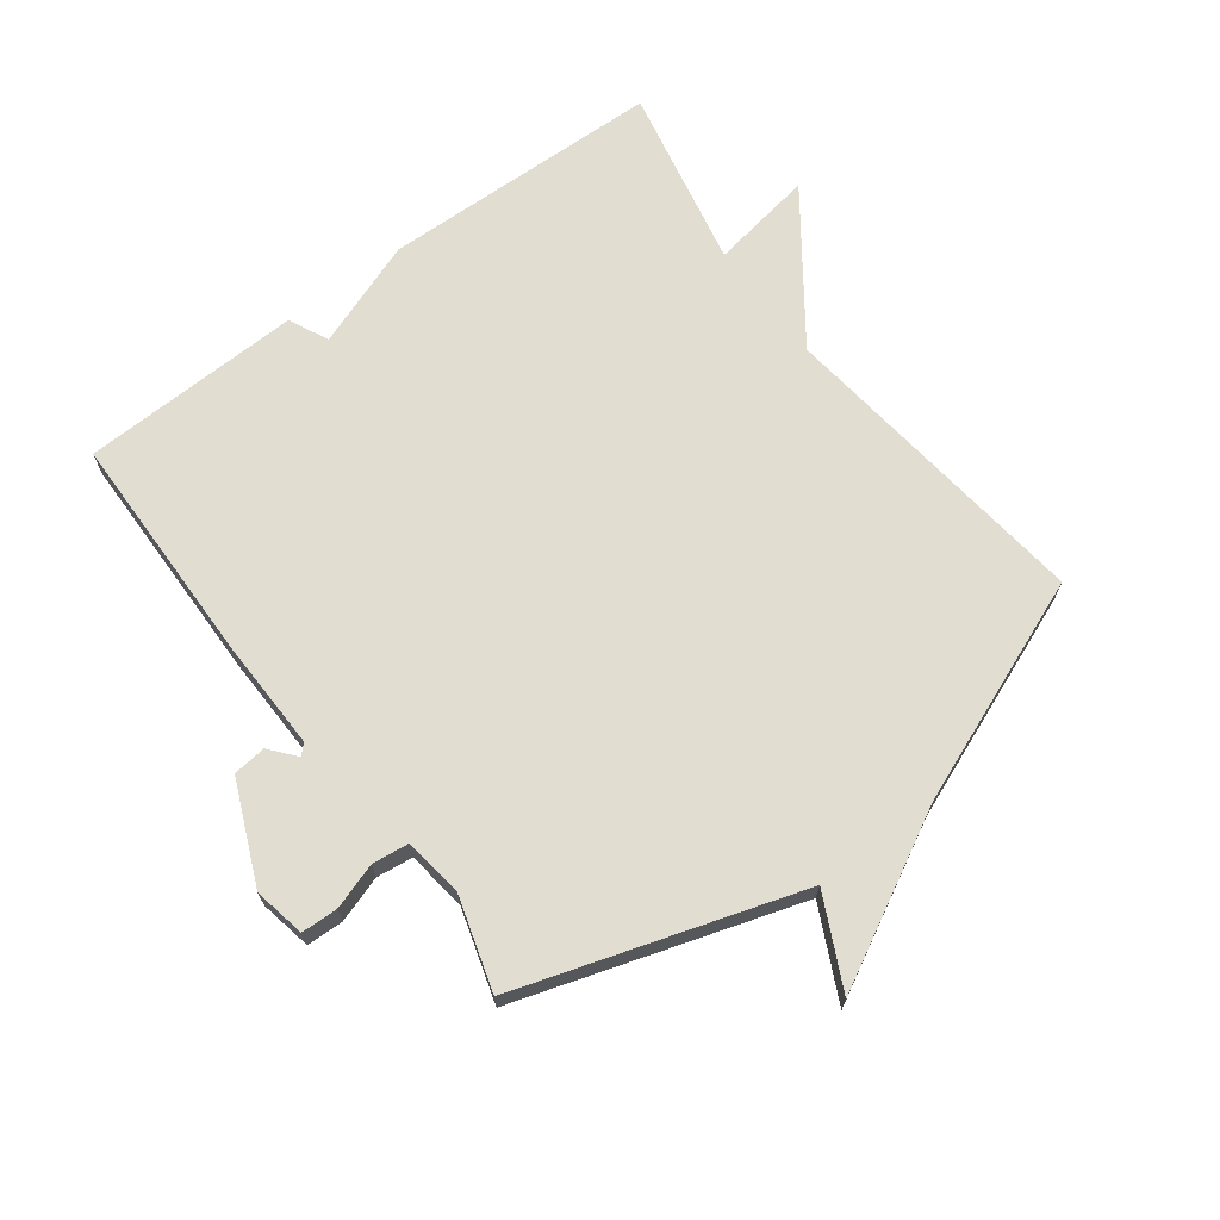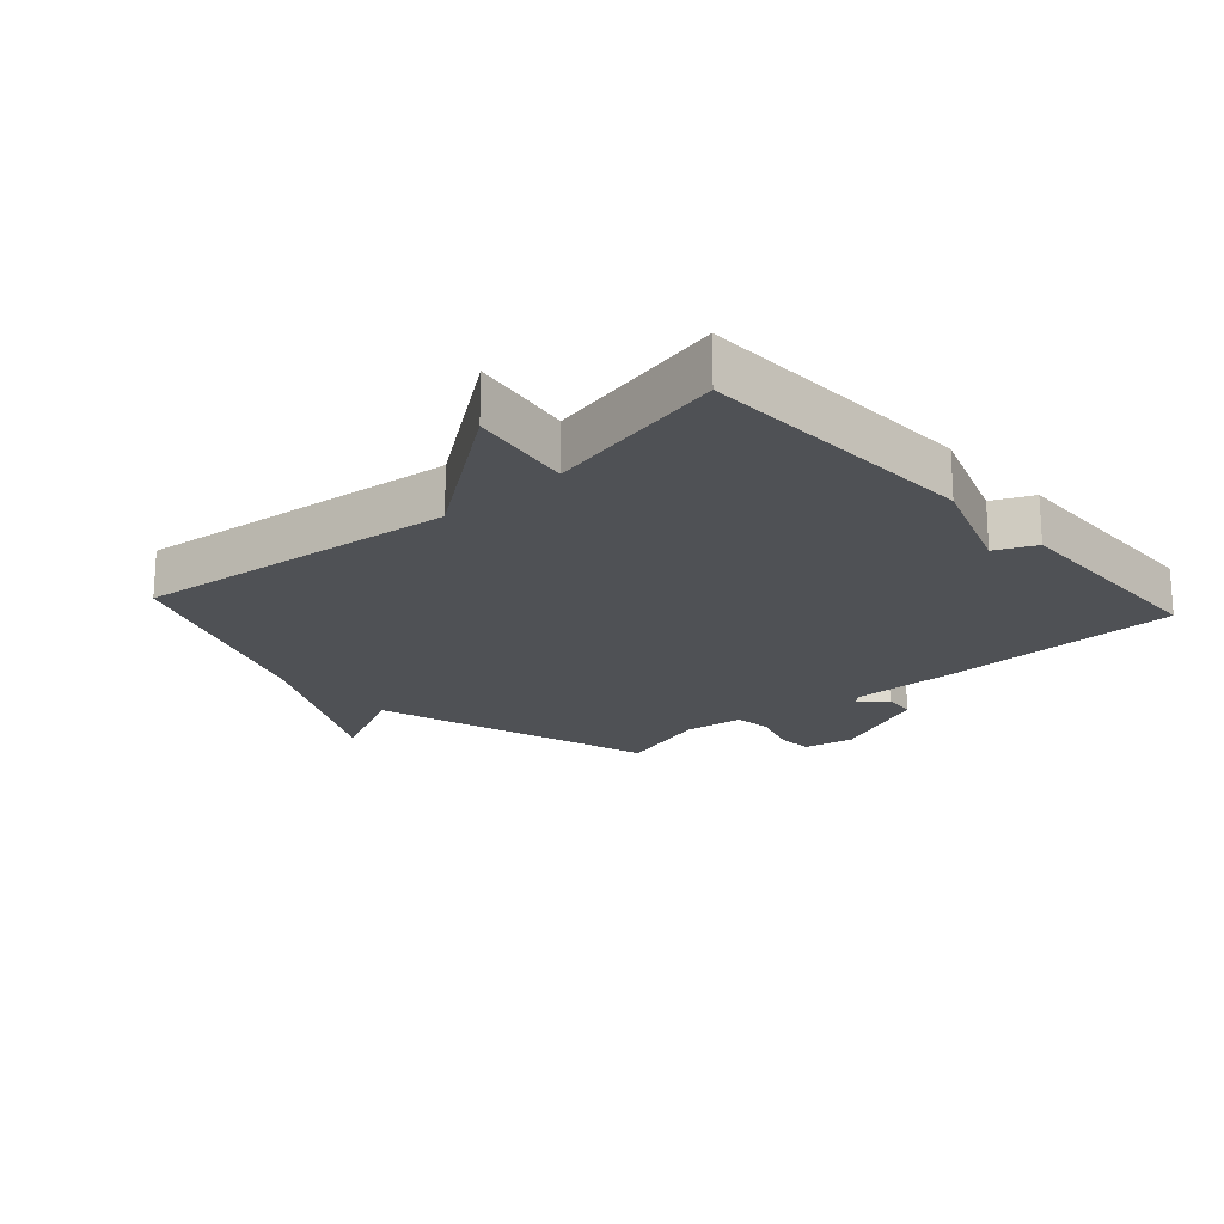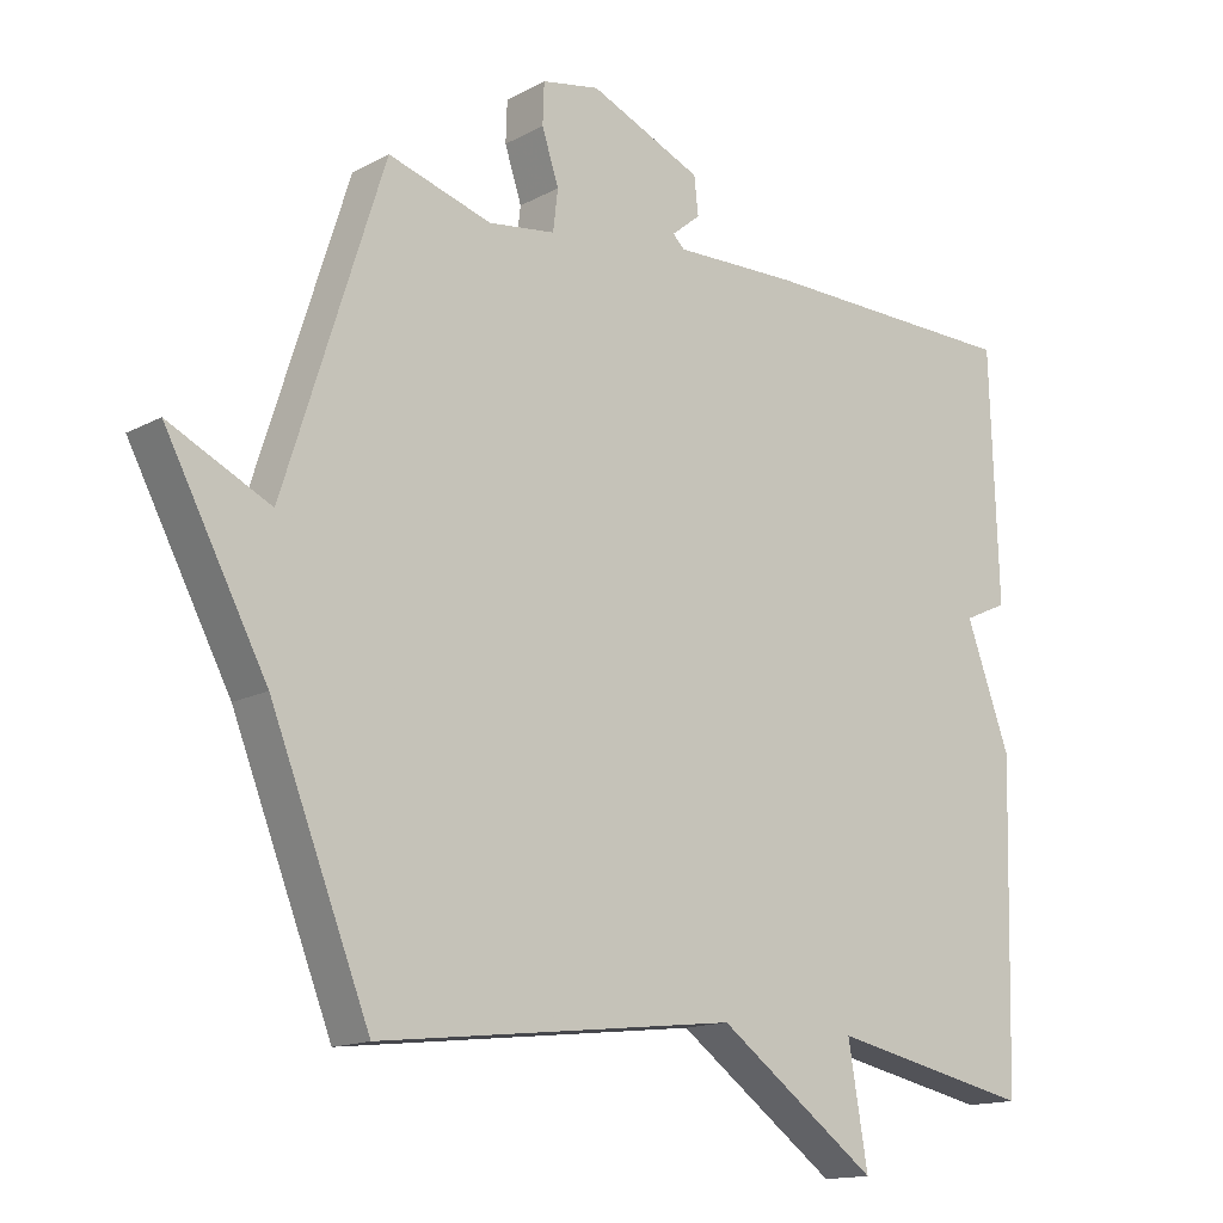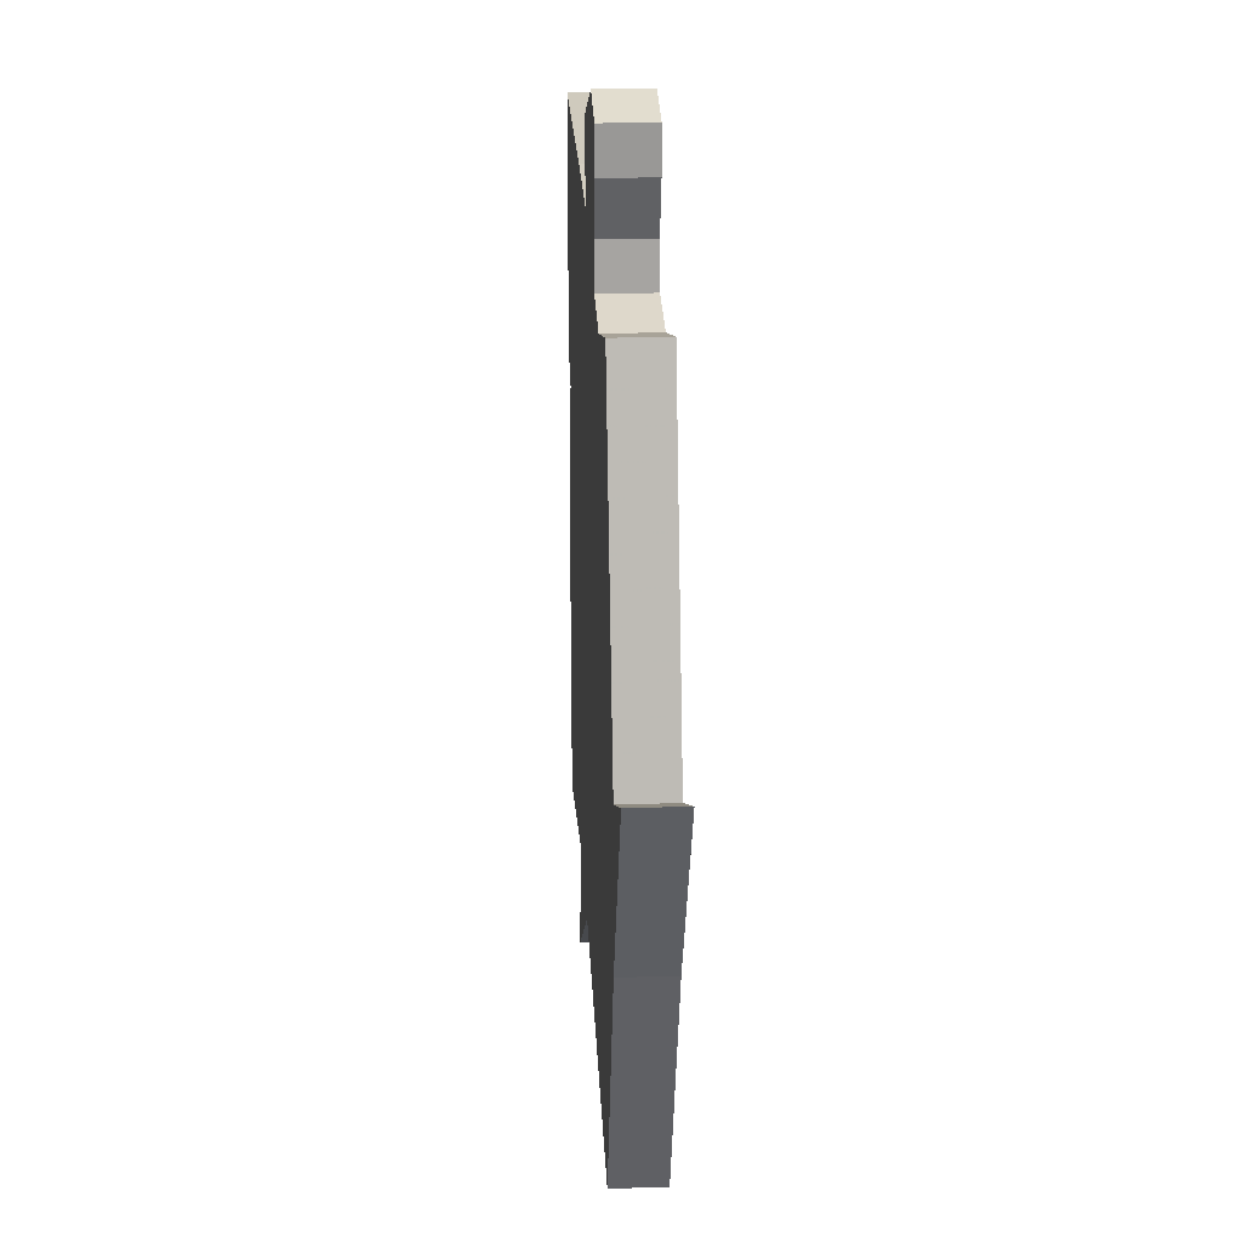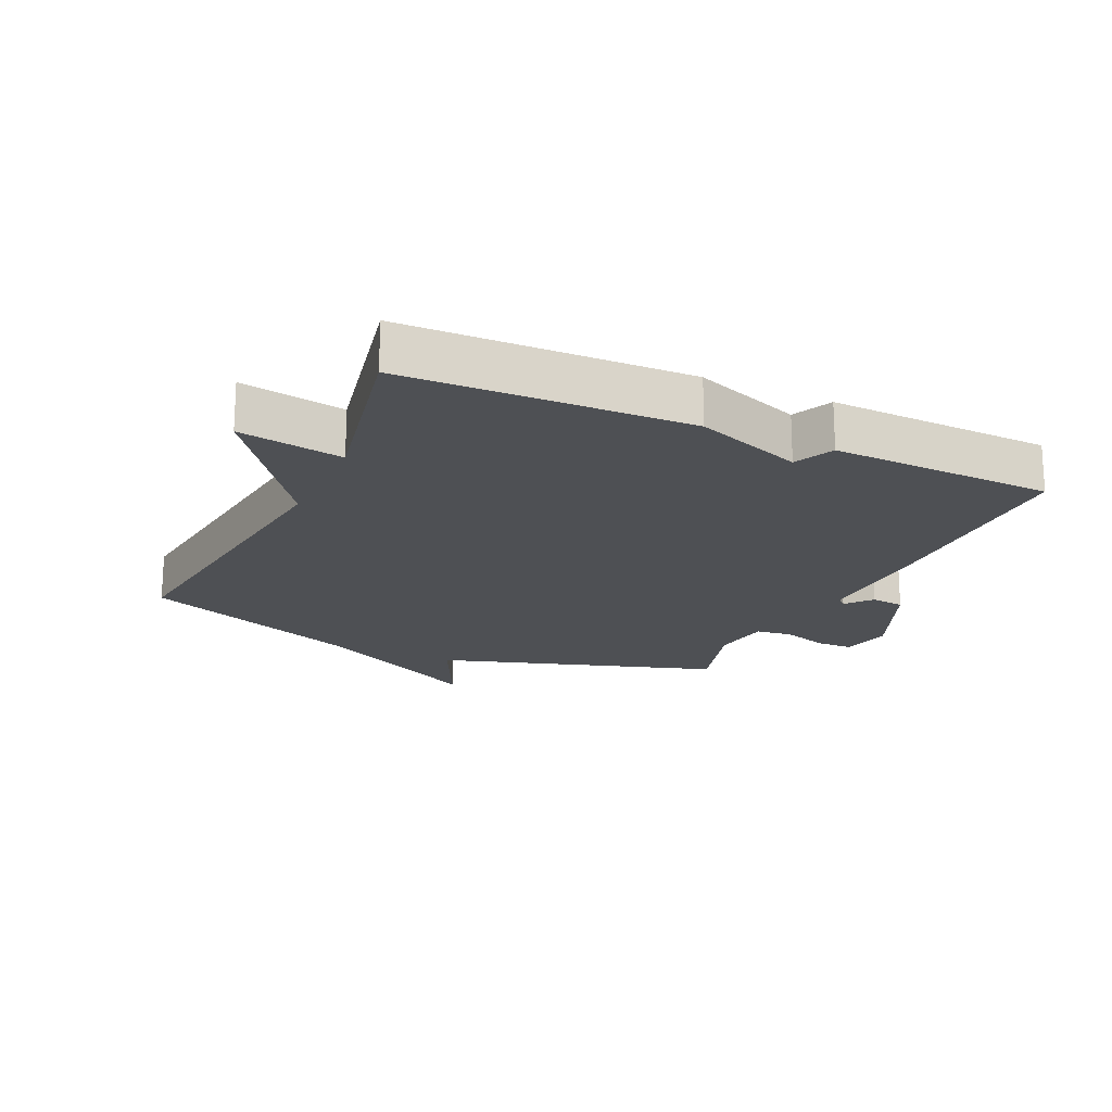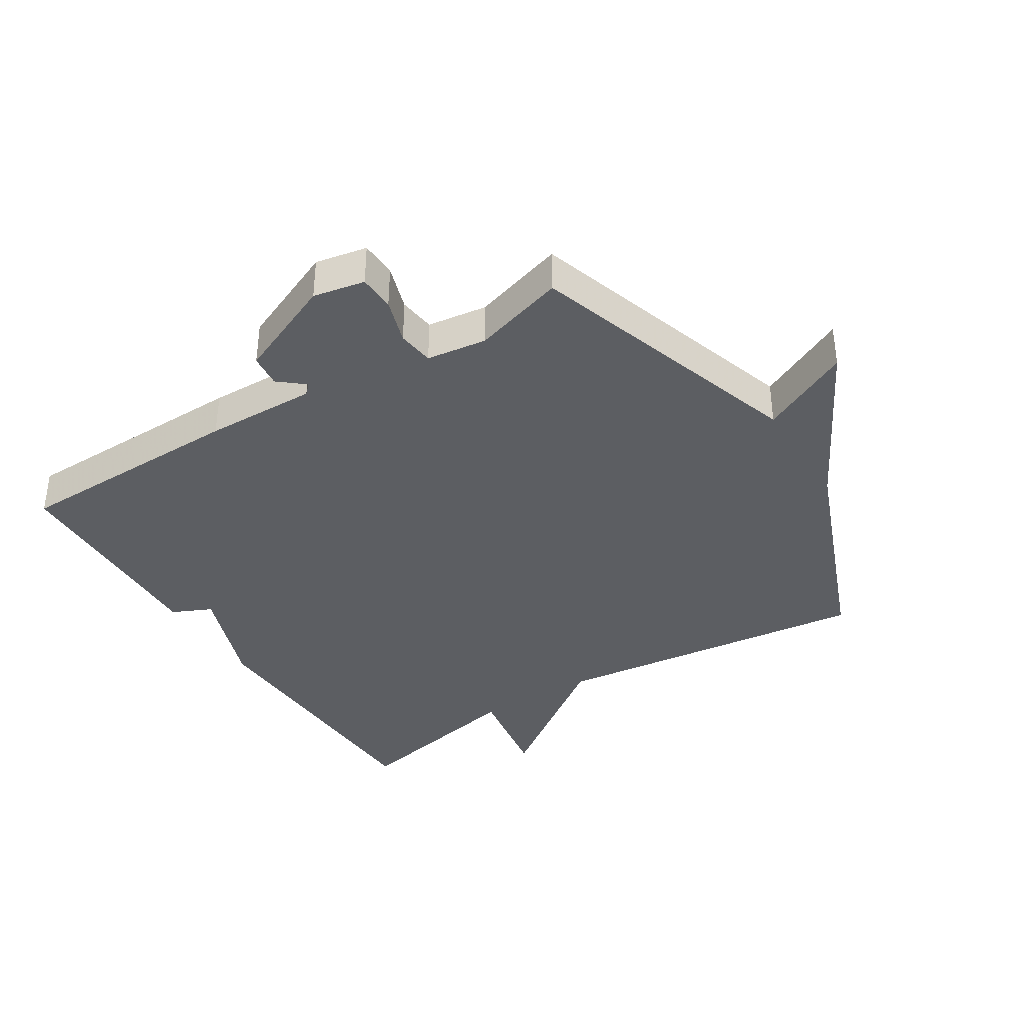
<metadata>
{"format":"obj","ext":"obj","renderer":"f3d","projection":"perspective","resolution":1024,"background":"white","views":[{"elev":68.5,"azim":53.2,"up":"+Y"},{"elev":-19.9,"azim":-137.8,"up":"+Y"},{"elev":-14.7,"azim":139.1,"up":"+Z"},{"elev":23.7,"azim":86.9,"up":"+Z"},{"elev":-18.9,"azim":-114.8,"up":"+Y"},{"elev":-37.6,"azim":32.2,"up":"+Y"}]}
</metadata>
<code>
v 0.5 0.07 0.5
v 0.641 0.07 0.055
v 0.785 0.07 0.125
v 0.641 0.07 -0.145
v 0.5 0.07 -0.5
v -0.01 0.07 -0.44
v -0.238 0.07 -0.605
v -0.21 0.07 -0.44
v -0.5 0.07 -0.5
v -0.512 0.07 -0.052
v -0.449 0.07 0.119
v -0.512 0.07 0.148
v -0.5 0.07 0.5
v -0.128 0.07 0.506
v 0.05 0.07 0.502
v 0.066 0.07 0.518
v 0.025 0.07 0.552
v 0.031 0.07 0.605
v 0.191 0.07 0.674
v 0.273 0.07 0.658
v 0.275 0.07 0.6
v 0.251 0.07 0.527
v 0.258 0.07 0.469
v 0.353 0.07 0.456
v 0.5 0 0.5
v 0.641 0 0.055
v 0.785 0 0.125
v 0.641 0 -0.145
v 0.5 0 -0.5
v -0.01 0 -0.44
v -0.238 0 -0.605
v -0.21 0 -0.44
v -0.5 0 -0.5
v -0.512 0 -0.052
v -0.449 0 0.119
v -0.512 0 0.148
v -0.5 0 0.5
v -0.128 0 0.506
v 0.05 0 0.502
v 0.066 0 0.518
v 0.025 0 0.552
v 0.031 0 0.605
v 0.191 0 0.674
v 0.273 0 0.658
v 0.275 0 0.6
v 0.251 0 0.527
v 0.258 0 0.469
v 0.353 0 0.456
f 20 21 22
f 19 20 22
f 18 19 22
f 17 18 22
f 16 17 22
f 15 16 22 23
f 14 15 23
f 13 14 23
f 12 13 23
f 11 12 23
f 11 23 24
f 10 11 24
f 9 10 24
f 8 9 24
f 24 1 2
f 8 24 2
f 7 8 2
f 6 7 2
f 6 2 3 4
f 4 5 6
f 46 45 44
f 46 44 43
f 46 43 42
f 46 42 41
f 46 41 40
f 47 46 40 39
f 47 39 38
f 47 38 37
f 47 37 36
f 47 36 35
f 48 47 35
f 48 35 34
f 48 34 33
f 48 33 32
f 26 25 48
f 26 48 32
f 26 32 31
f 26 31 30
f 28 27 26 30
f 30 29 28
f 1 25 26 2
f 2 26 27 3
f 3 27 28 4
f 4 28 29 5
f 5 29 30 6
f 6 30 31 7
f 7 31 32 8
f 8 32 33 9
f 9 33 34 10
f 10 34 35 11
f 11 35 36 12
f 12 36 37 13
f 13 37 38 14
f 14 38 39 15
f 15 39 40 16
f 16 40 41 17
f 17 41 42 18
f 18 42 43 19
f 19 43 44 20
f 20 44 45 21
f 21 45 46 22
f 22 46 47 23
f 23 47 48 24
f 24 48 25 1

</code>
